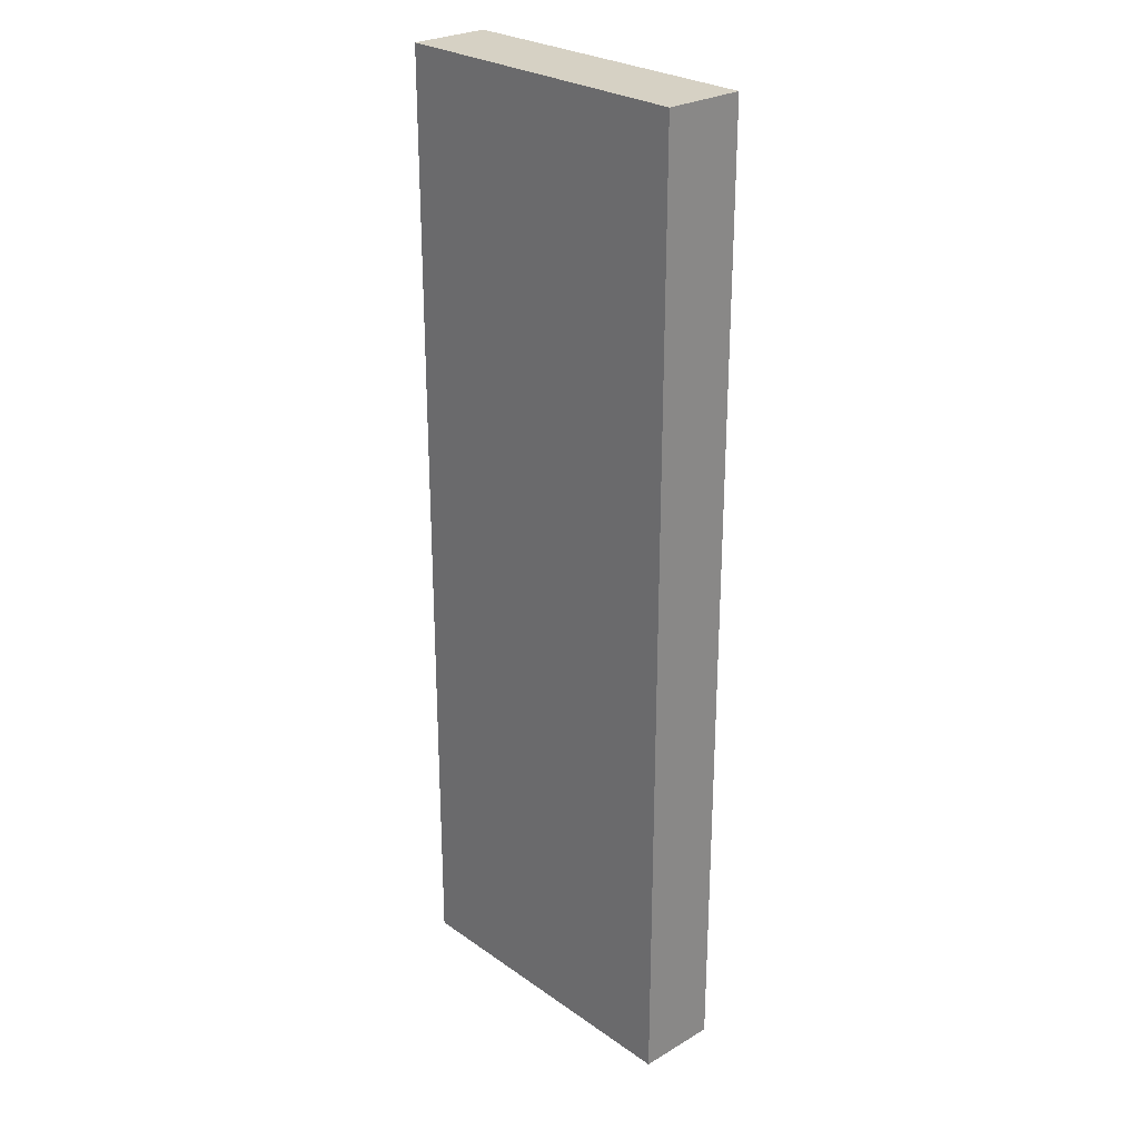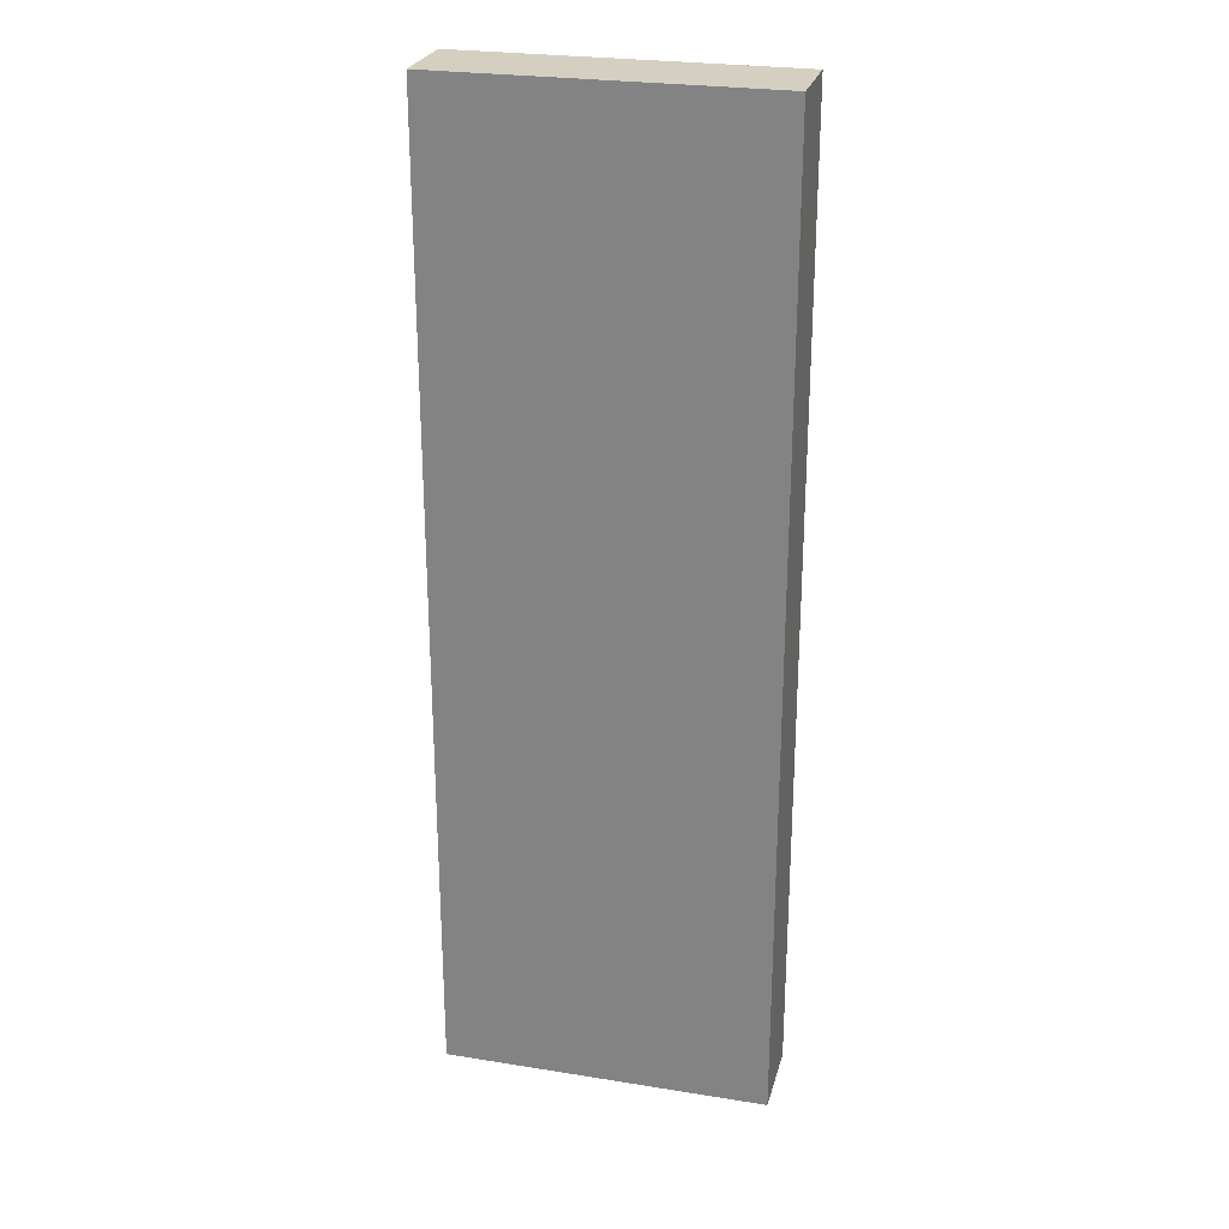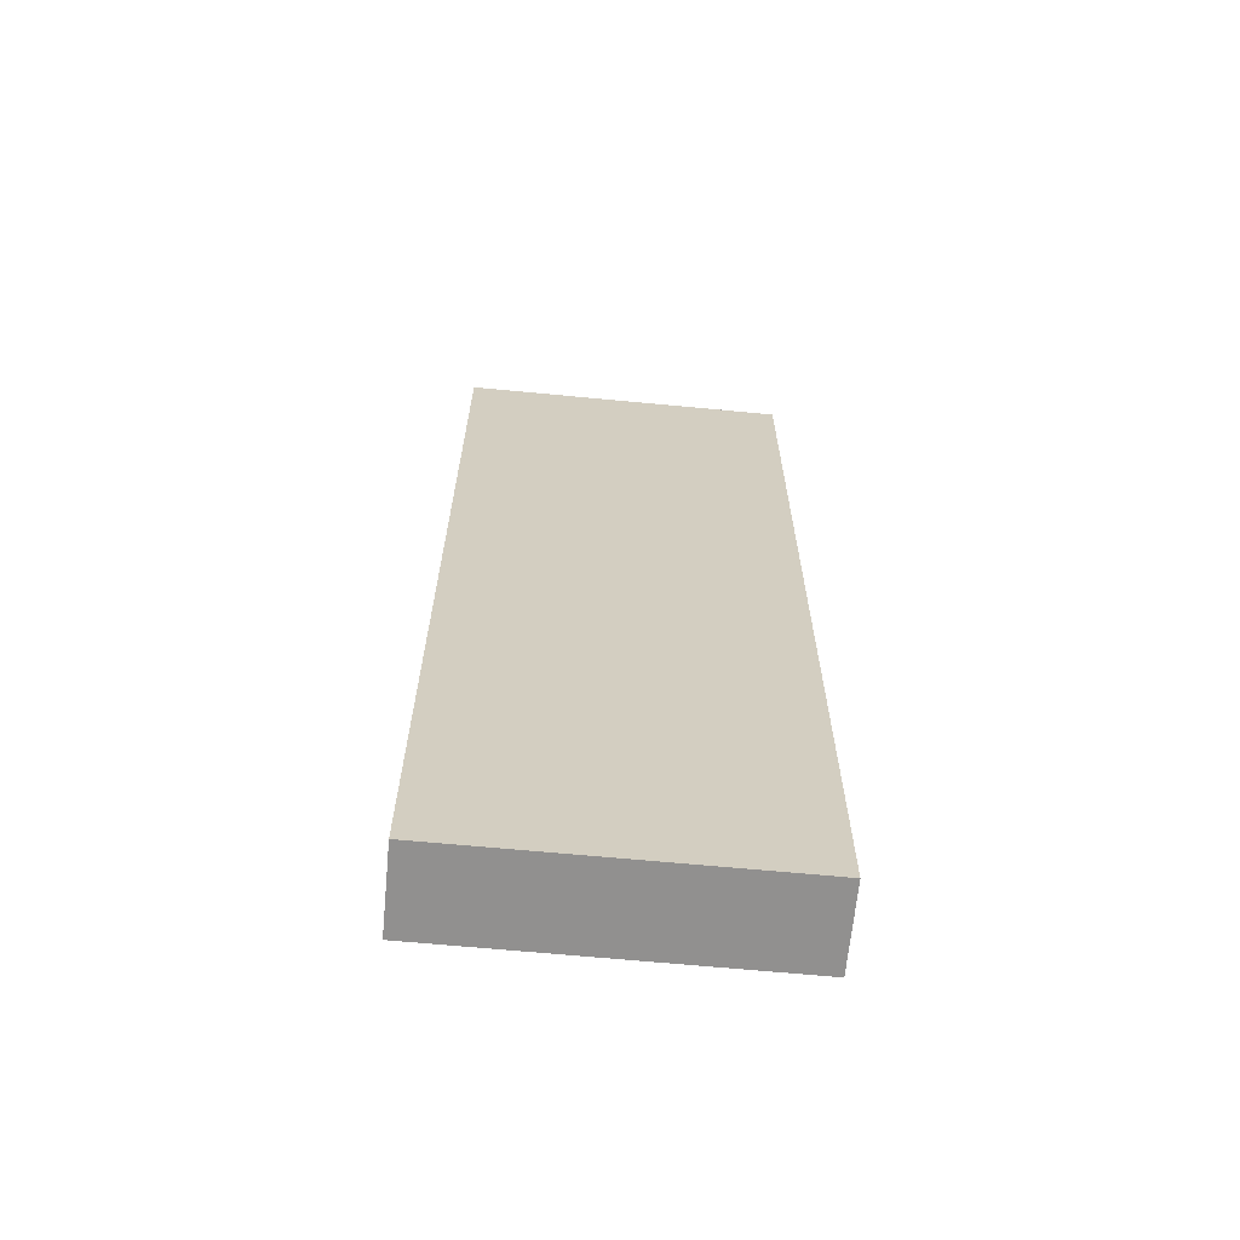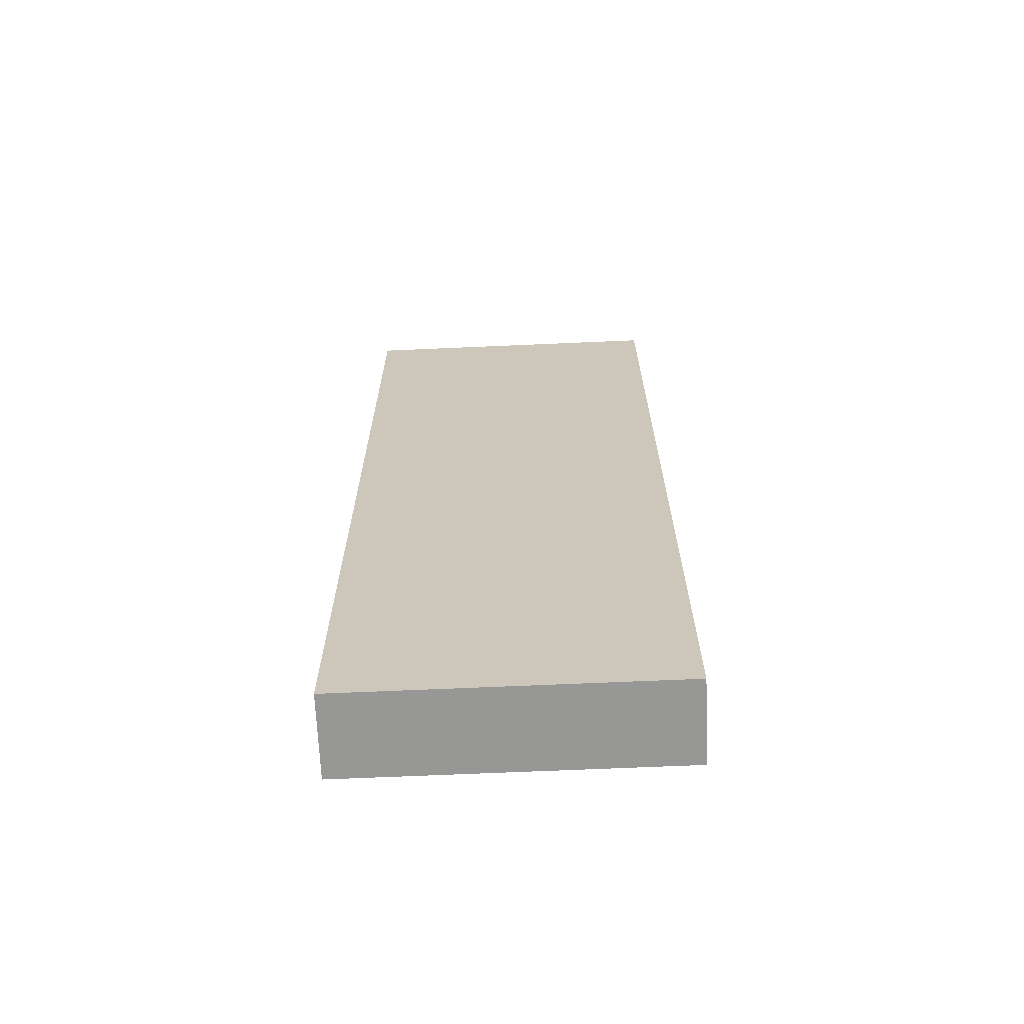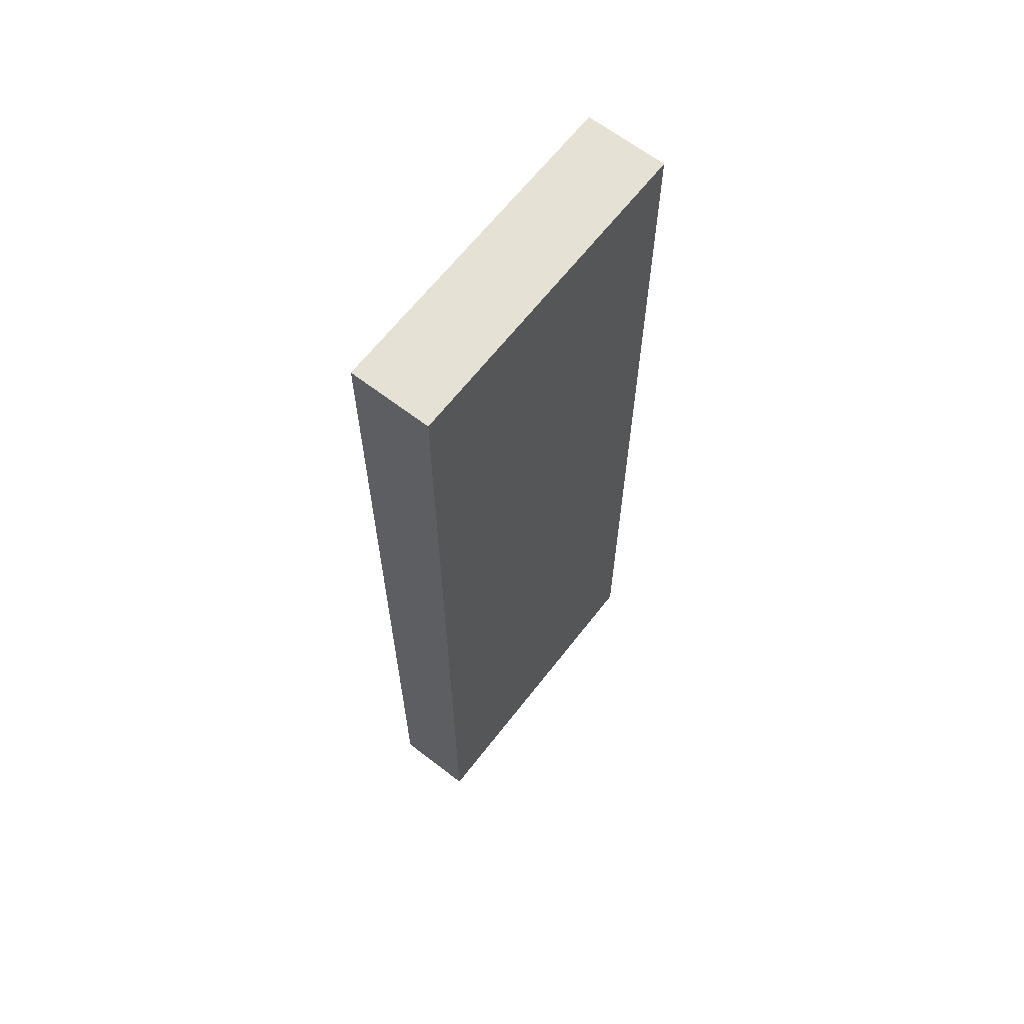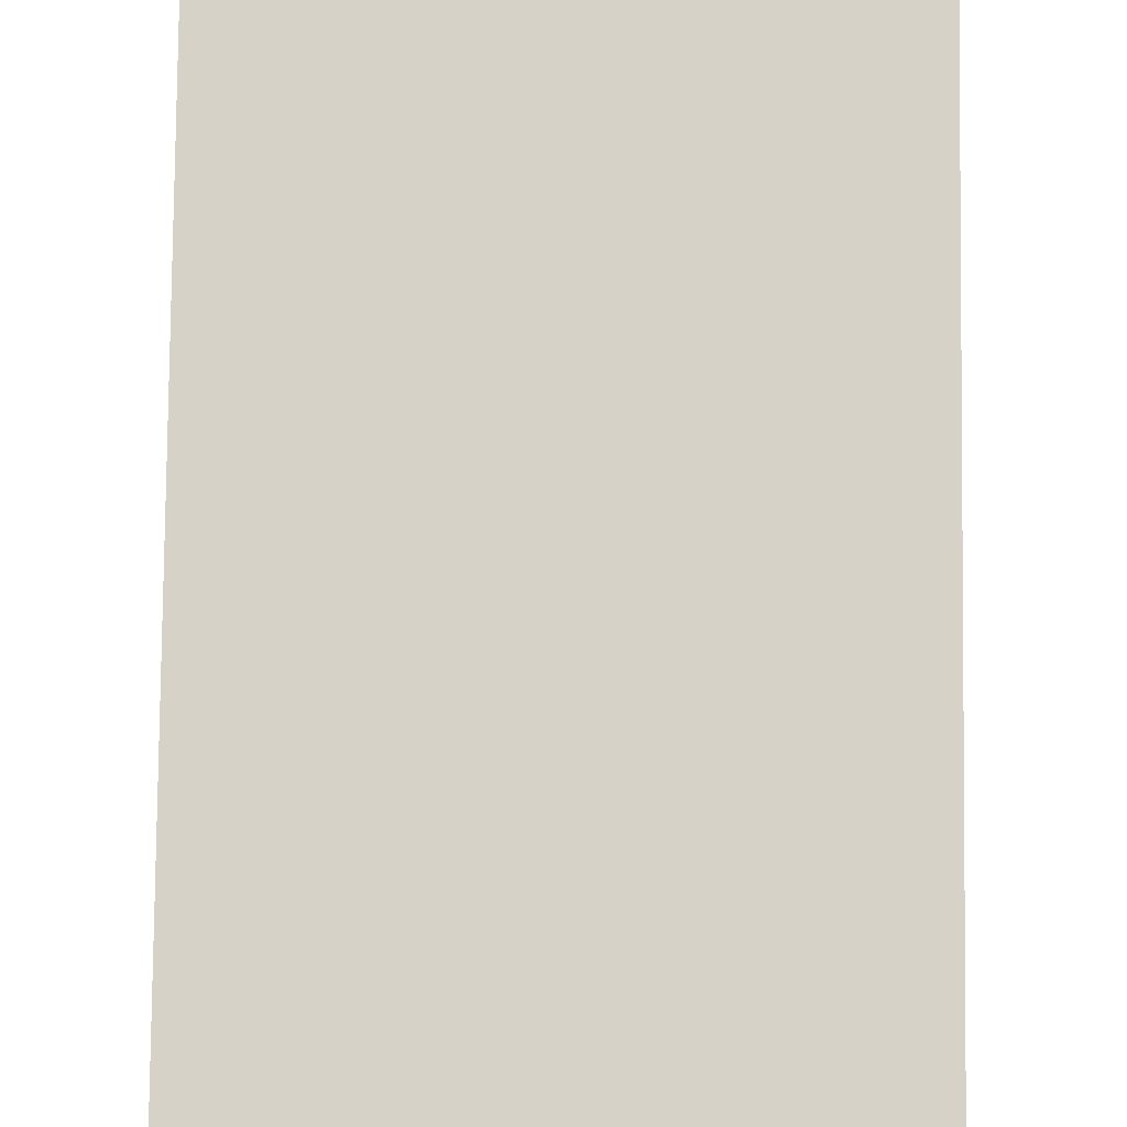
<metadata>
{"format":"obj","ext":"obj","renderer":"f3d","projection":"perspective","resolution":1024,"background":"white","views":[{"elev":26.6,"azim":-132.6,"up":"+Y"},{"elev":25.9,"azim":14.3,"up":"+Y"},{"elev":-65.7,"azim":174.5,"up":"+Y"},{"elev":-68.1,"azim":2.5,"up":"+Y"},{"elev":64.8,"azim":-52.2,"up":"+Y"},{"elev":78.6,"azim":-179.4,"up":"+Z"}]}
</metadata>
<code>
v -1 -3 0.25
v 1 -3 0.25
v -1 3 0.25
v 1 3 0.25
v -1 3 -0.25
v 1 3 -0.25
v -1 -3 -0.25
v 1 -3 -0.25
g zigHighWall
f 1 2 3
f 3 2 4
f 3 4 5
f 5 4 6
f 5 6 7
f 7 6 8
f 7 8 1
f 1 8 2
f 2 8 4
f 4 8 6
f 7 1 5
f 5 1 3

</code>
